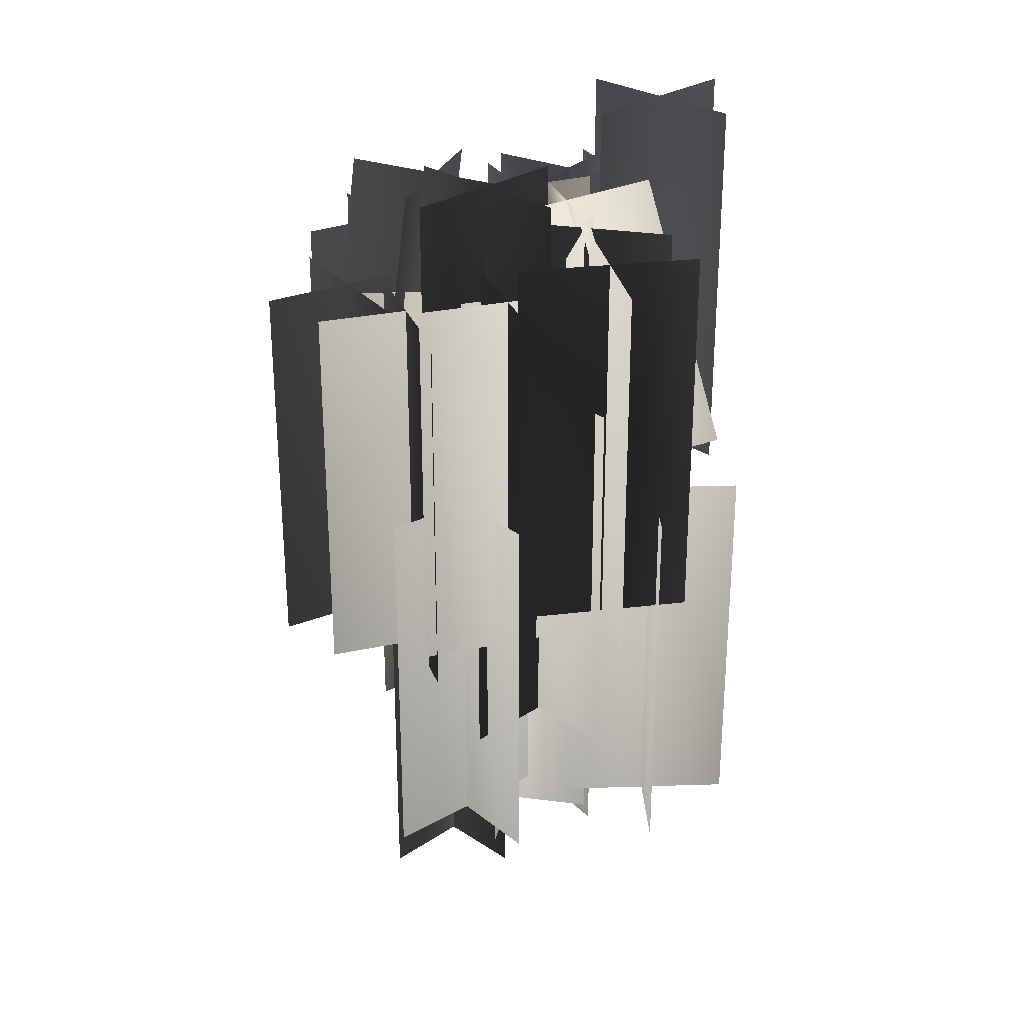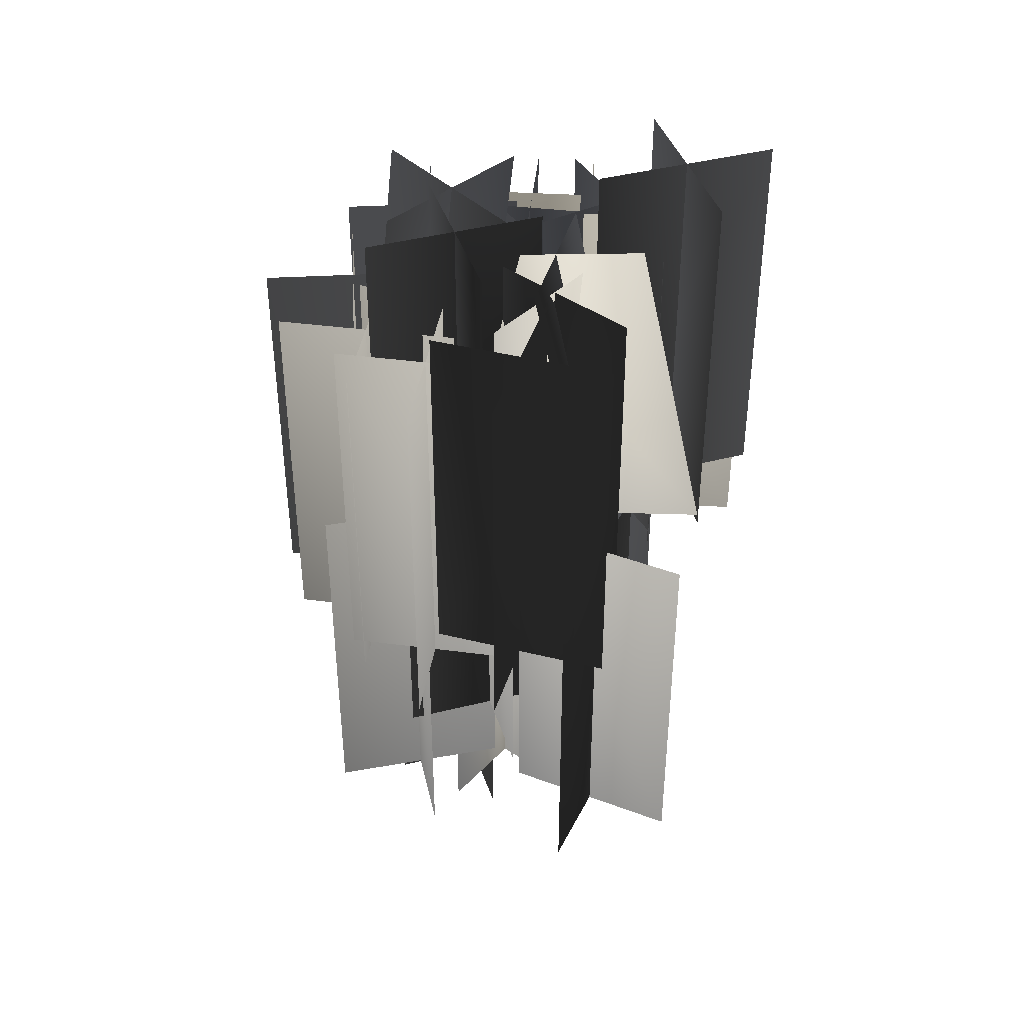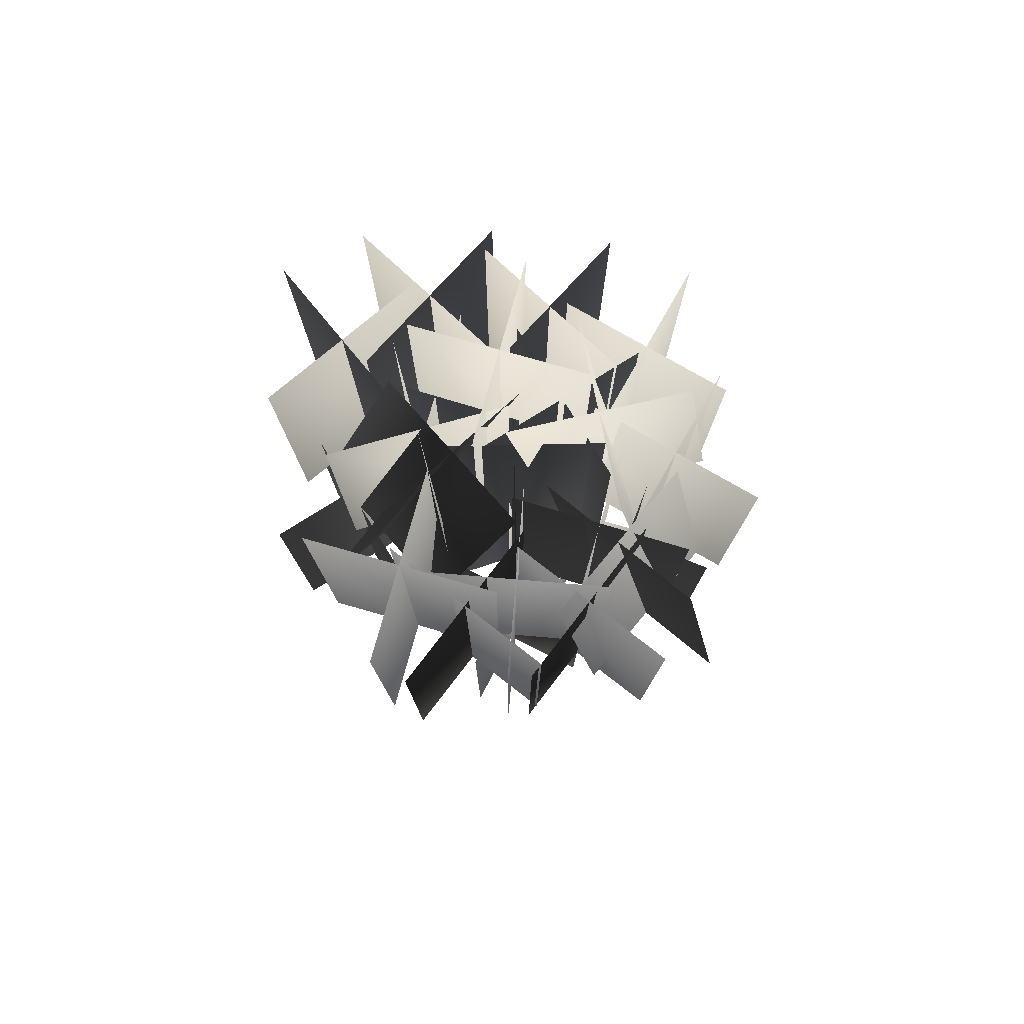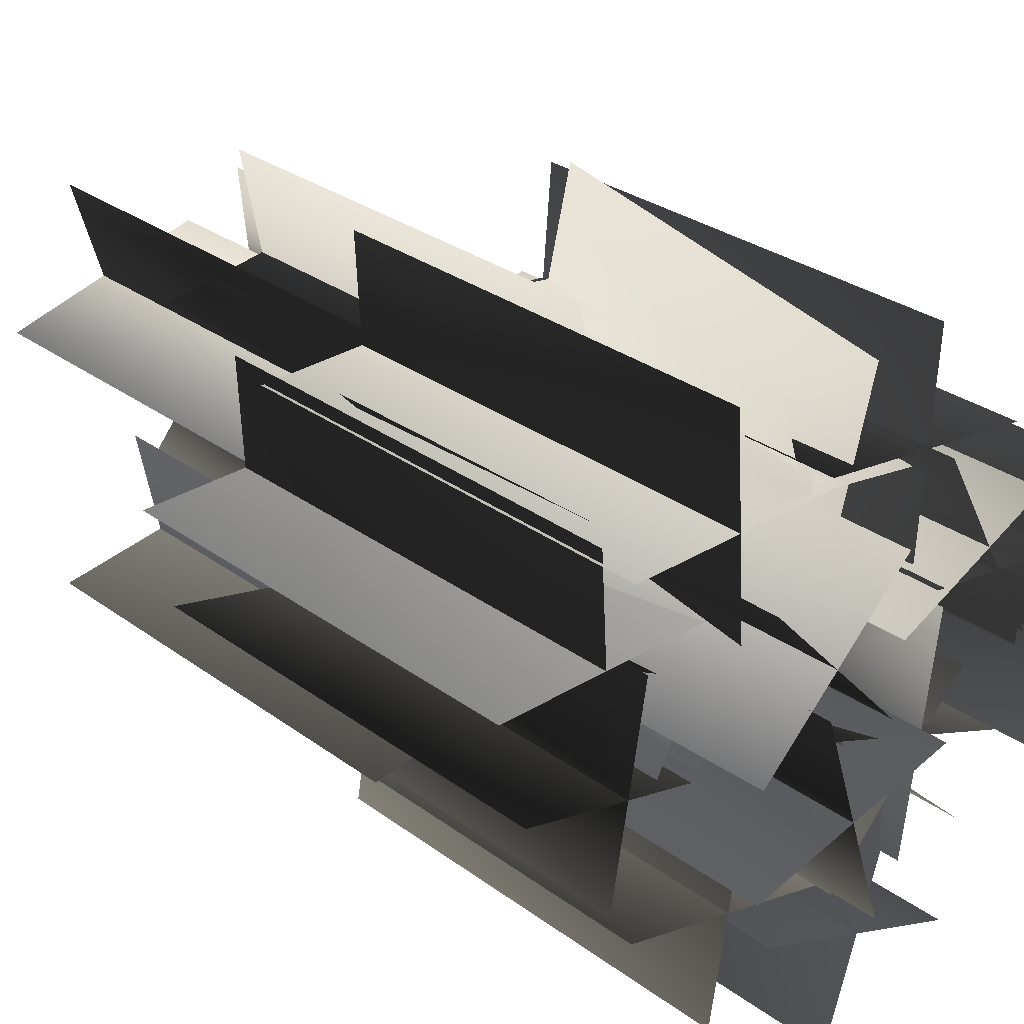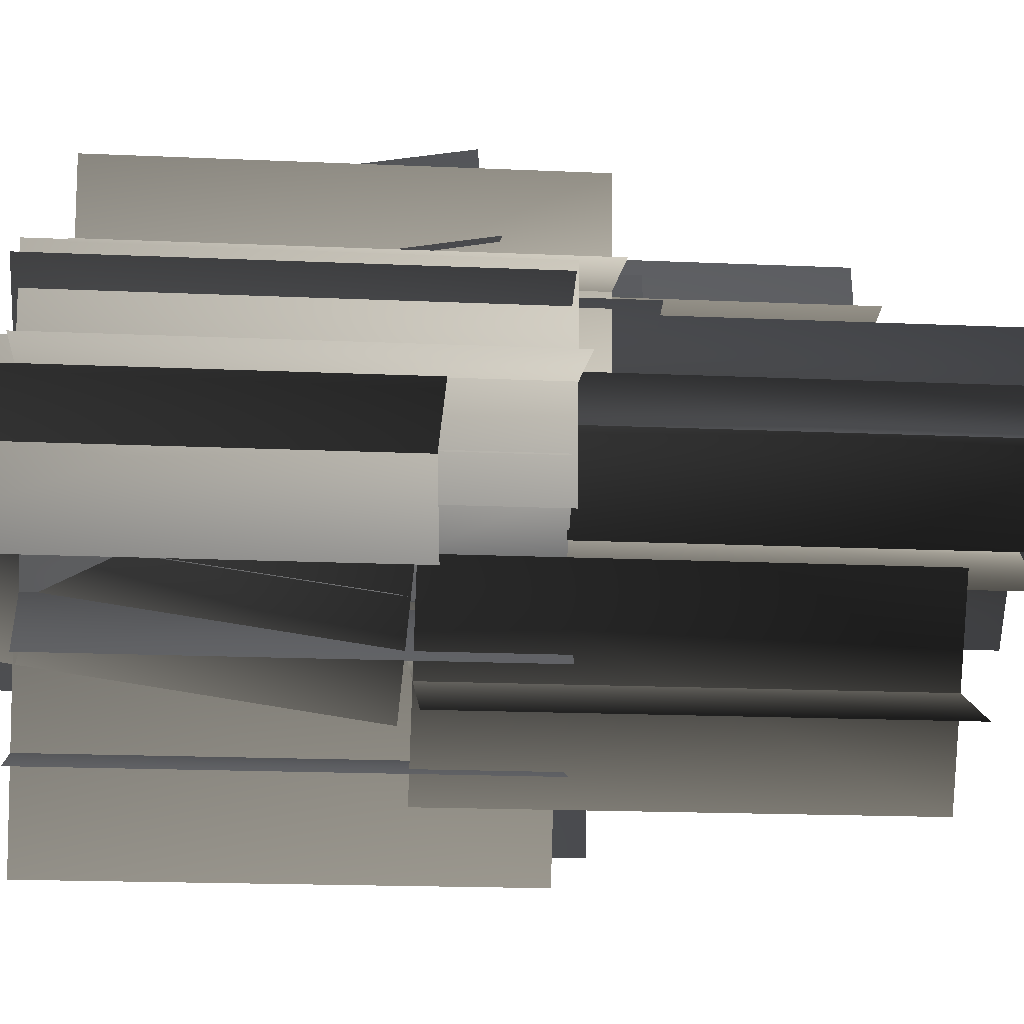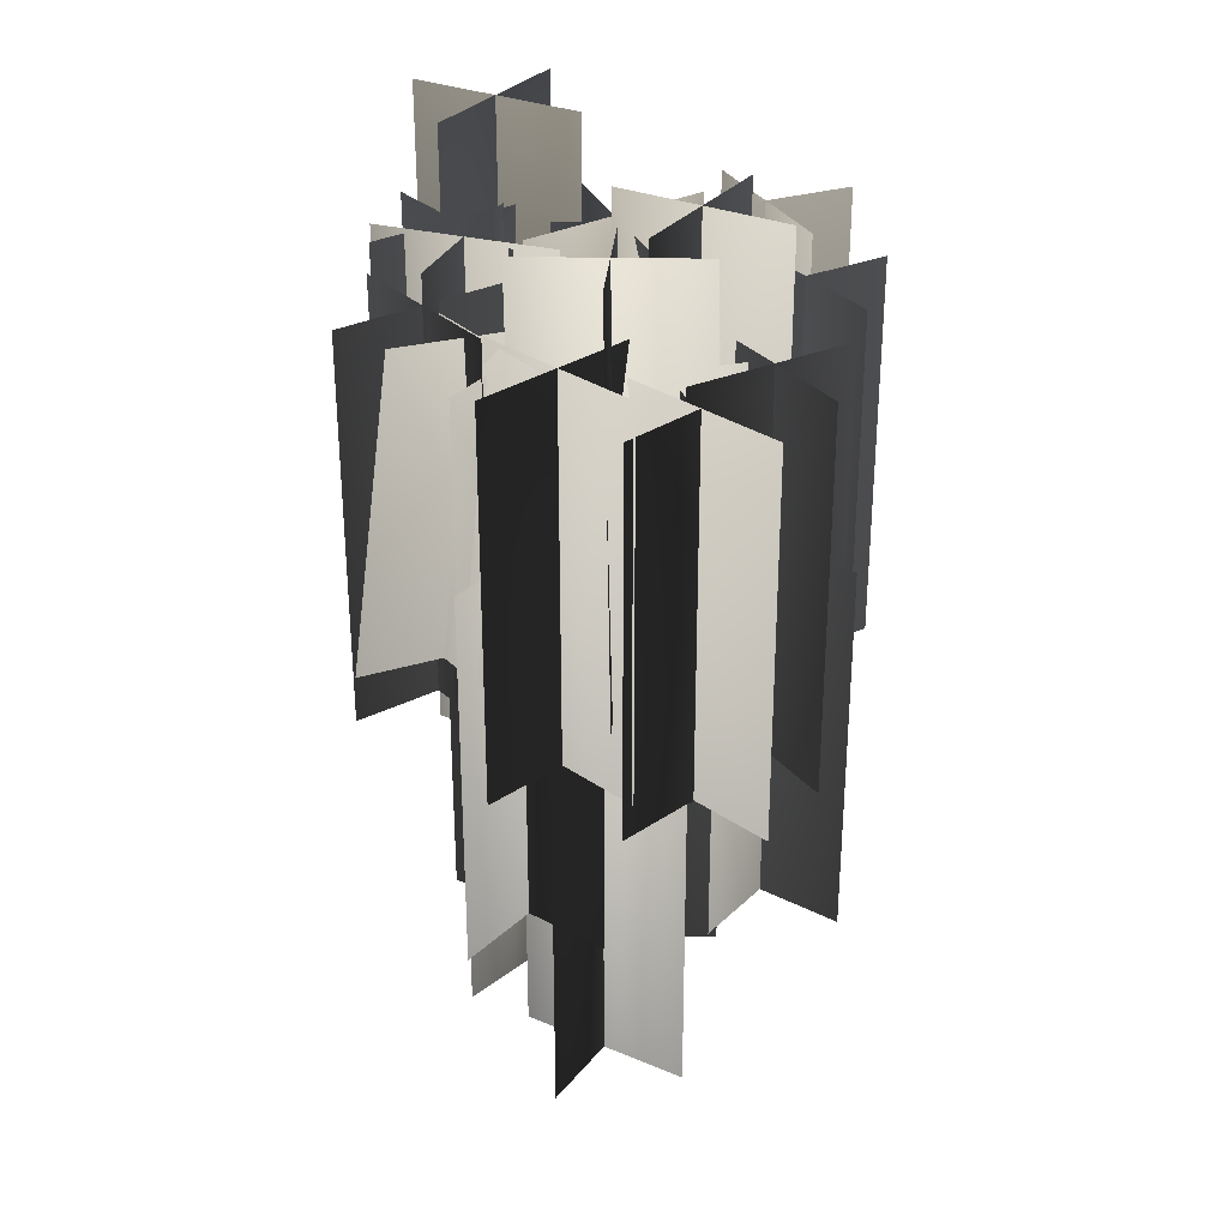
<metadata>
{"format":"obj","ext":"obj","renderer":"f3d","projection":"perspective","resolution":1024,"background":"white","views":[{"elev":28.0,"azim":151.9,"up":"+Y"},{"elev":41.1,"azim":179.4,"up":"+Y"},{"elev":78.9,"azim":-57.1,"up":"+Y"},{"elev":27.0,"azim":139.4,"up":"+Z"},{"elev":-16.3,"azim":-95.5,"up":"+Z"},{"elev":30.0,"azim":48.4,"up":"+Y"}]}
</metadata>
<code>
v 21.07 237.4 74.93
v 21.07 397.9 74.93
v 0.1875 397.9 3.333
v 0.1875 237.4 3.333
v -25.17 237.4 49.57
v -25.17 397.9 49.57
v 46.43 397.9 28.69
v 46.43 237.4 28.69
v 36.21 201.2 -16.4
v 36.21 361.8 -16.4
v 15.32 361.8 -88
v 15.32 201.2 -88
v -10.03 201.2 -41.76
v -10.03 361.8 -41.76
v 61.56 361.8 -62.64
v 61.56 201.2 -62.64
v 80.75 232.8 13.7
v 80.75 393.3 13.7
v 13.3 393.3 -18.13
v 13.3 232.8 -18.13
v 31.11 232.8 31.5
v 31.11 393.3 31.5
v 62.94 393.3 -35.94
v 62.94 232.8 -35.94
v 11.84 150.8 -52.36
v 11.84 311.4 -52.36
v -55.61 311.4 -84.19
v -55.61 150.8 -84.19
v -37.8 150.8 -34.56
v -37.8 311.4 -34.56
v -5.97 311.4 -102
v -5.97 150.8 -102
v 39.85 237.7 23.18
v 39.85 398.3 23.18
v -1.999 398.3 -38.55
v -1.999 237.7 -38.55
v -11.94 237.7 13.24
v -11.94 398.3 13.24
v 49.79 398.3 -28.61
v 49.79 237.7 -28.61
v -64.17 268.1 43.19
v -64.17 428.6 43.19
v 1.599 428.6 8.028
v 1.599 268.1 8.028
v -48.87 268.1 -7.275
v -48.87 428.6 -7.275
v -13.7 428.6 58.49
v -13.7 268.1 58.49
v 1.019 266.6 -48.94
v 1.019 427.2 -48.94
v 23.45 427.2 -120.1
v 23.45 266.6 -120.1
v -23.33 266.6 -95.71
v -23.33 427.2 -95.71
v 47.8 427.2 -73.29
v 47.8 266.6 -73.29
v 29.98 279.3 55.49
v 13.33 439 44.07
v 66.27 440.1 -8.437
v 82.92 280.4 2.978
v 30.37 276.9 2.838
v 13.72 436.6 -8.577
v 65.88 442.5 44.21
v 82.54 282.8 55.63
v -29.96 265.4 -64.17
v -29.96 425.9 -64.17
v 25.79 425.9 -14.64
v 25.79 265.4 -14.64
v 22.68 265.4 -67.28
v 22.68 425.9 -67.28
v -26.86 425.9 -11.53
v -26.86 265.4 -11.53
v 96.38 153.1 -53.56
v 96.38 313.6 -53.56
v 23.39 313.6 -38.25
v 23.39 153.1 -38.25
v 67.54 153.1 -9.414
v 67.54 313.6 -9.414
v 52.23 313.6 -82.4
v 52.23 153.1 -82.4
v 61.3 167.8 40.31
v 61.3 328.3 40.31
v -11.82 328.3 55
v -11.82 167.8 55
v 32.09 167.8 84.21
v 32.09 328.3 84.21
v 17.39 328.3 11.1
v 17.39 167.8 11.1
v -10.85 105.6 50.01
v -10.85 266.1 50.01
v -18.91 266.1 -24.13
v -18.91 105.6 -24.13
v -51.95 105.6 16.97
v -51.95 266.1 16.97
v 22.19 266.1 8.914
v 22.19 105.6 8.914
v 41.96 122 -39.27
v 41.96 282.5 -39.27
v -5.136 282.5 18.56
v -5.136 122 18.56
v 47.33 122 13.19
v 47.33 282.5 13.19
v -10.5 282.5 -33.9
v -10.5 122 -33.9
v -39 309.5 -9.47
v -12.48 429.5 13.74
v 6.455 435.6 -57.98
v -20.07 315.6 -81.19
v 5.962 306.5 -36.77
v 32.48 426.6 -13.56
v -38.51 438.6 -30.68
v -65.03 318.6 -53.89
v -29.48 286.2 66.86
v -30.82 408.2 45.29
v 43.18 409.8 54.43
v 44.51 287.7 75.99
v 2.86 291 108.1
v 1.522 413.1 86.5
v 10.84 404.9 13.22
v 12.18 282.9 34.78
v 24.74 90.65 -17.53
v 24.74 251.2 -17.53
v 46.7 251.2 53.74
v 46.7 90.65 53.74
v 0.08879 90.65 29.08
v 0.08879 251.2 29.08
v 71.36 251.2 7.124
v 71.36 90.65 7.124
v 27.15 286.2 -62.43
v 27.15 446.8 -62.43
v 49.11 446.8 8.843
v 49.11 286.2 8.843
v 2.497 286.2 -15.81
v 2.497 446.8 -15.81
v 73.77 446.8 -37.77
v 73.77 286.2 -37.77
v -66.46 307 -45.71
v -66.46 467.6 -45.71
v -44.5 467.6 25.56
v -44.5 307 25.56
v -91.11 307 0.9085
v -91.11 467.6 0.9085
v -19.84 467.6 -21.05
v -19.84 307 -21.05
v 56.16 252.2 -105.1
v 56.16 412.7 -105.1
v 43.61 412.7 -31.58
v 43.61 252.2 -31.58
v 86.64 252.2 -62.07
v 86.64 412.7 -62.07
v 13.12 412.7 -74.62
v 13.12 252.2 -74.62
v 82.28 238.4 -63.85
v 82.28 399 -63.85
v 69.73 399 9.664
v 69.73 238.4 9.664
v 112.8 238.4 -20.82
v 112.8 399 -20.82
v 39.25 399 -33.37
v 39.25 238.4 -33.37
v 11.84 250.6 52.09
v 11.84 411.2 52.09
v 86.3 411.2 47.97
v 86.3 250.6 47.97
v 47.01 250.6 12.8
v 47.01 411.2 12.8
v 51.13 411.2 87.26
v 51.13 250.6 87.26
v 46.24 236.9 17.44
v 46.24 397.4 17.44
v 120.7 397.4 13.32
v 120.7 236.9 13.32
v 81.41 236.9 -21.85
v 81.41 397.4 -21.85
v 85.53 397.4 52.61
v 85.53 236.9 52.61
v -47.23 266.2 -22.66
v -47.23 426.7 -22.66
v -53.43 426.7 51.66
v -53.43 266.2 51.66
v -13.17 266.2 17.6
v -13.17 426.7 17.6
v -87.49 426.7 11.4
v -87.49 266.2 11.4
v -17.66 252.4 16.19
v -17.66 413 16.19
v -23.86 413 90.51
v -23.86 252.4 90.51
v 16.4 252.4 56.45
v 16.4 413 56.45
v -57.92 413 50.25
v -57.92 252.4 50.25
f 2 4 3
f 1 4 2
f 6 8 7
f 5 8 6
f 10 12 11
f 9 12 10
f 14 16 15
f 13 16 14
f 18 20 19
f 17 20 18
f 22 24 23
f 21 24 22
f 26 28 27
f 25 28 26
f 30 32 31
f 29 32 30
f 34 36 35
f 33 36 34
f 38 40 39
f 37 40 38
f 42 44 43
f 41 44 42
f 46 48 47
f 45 48 46
f 50 52 51
f 49 52 50
f 54 56 55
f 53 56 54
f 58 60 59
f 57 60 58
f 62 64 63
f 61 64 62
f 66 68 67
f 65 68 66
f 70 72 71
f 69 72 70
f 74 76 75
f 73 76 74
f 78 80 79
f 77 80 78
f 82 84 83
f 81 84 82
f 86 88 87
f 85 88 86
f 90 92 91
f 89 92 90
f 94 96 95
f 93 96 94
f 98 100 99
f 97 100 98
f 102 104 103
f 101 104 102
f 106 108 107
f 105 108 106
f 110 112 111
f 109 112 110
f 114 116 115
f 113 116 114
f 118 120 119
f 117 120 118
f 122 124 123
f 121 124 122
f 126 128 127
f 125 128 126
f 130 132 131
f 129 132 130
f 134 136 135
f 133 136 134
f 138 140 139
f 137 140 138
f 142 144 143
f 141 144 142
f 146 148 147
f 145 148 146
f 150 152 151
f 149 152 150
f 154 156 155
f 153 156 154
f 158 160 159
f 157 160 158
f 162 164 163
f 161 164 162
f 166 168 167
f 165 168 166
f 170 172 171
f 169 172 170
f 174 176 175
f 173 176 174
f 178 180 179
f 177 180 178
f 182 184 183
f 181 184 182
f 186 188 187
f 185 188 186
f 190 192 191
f 189 192 190

</code>
